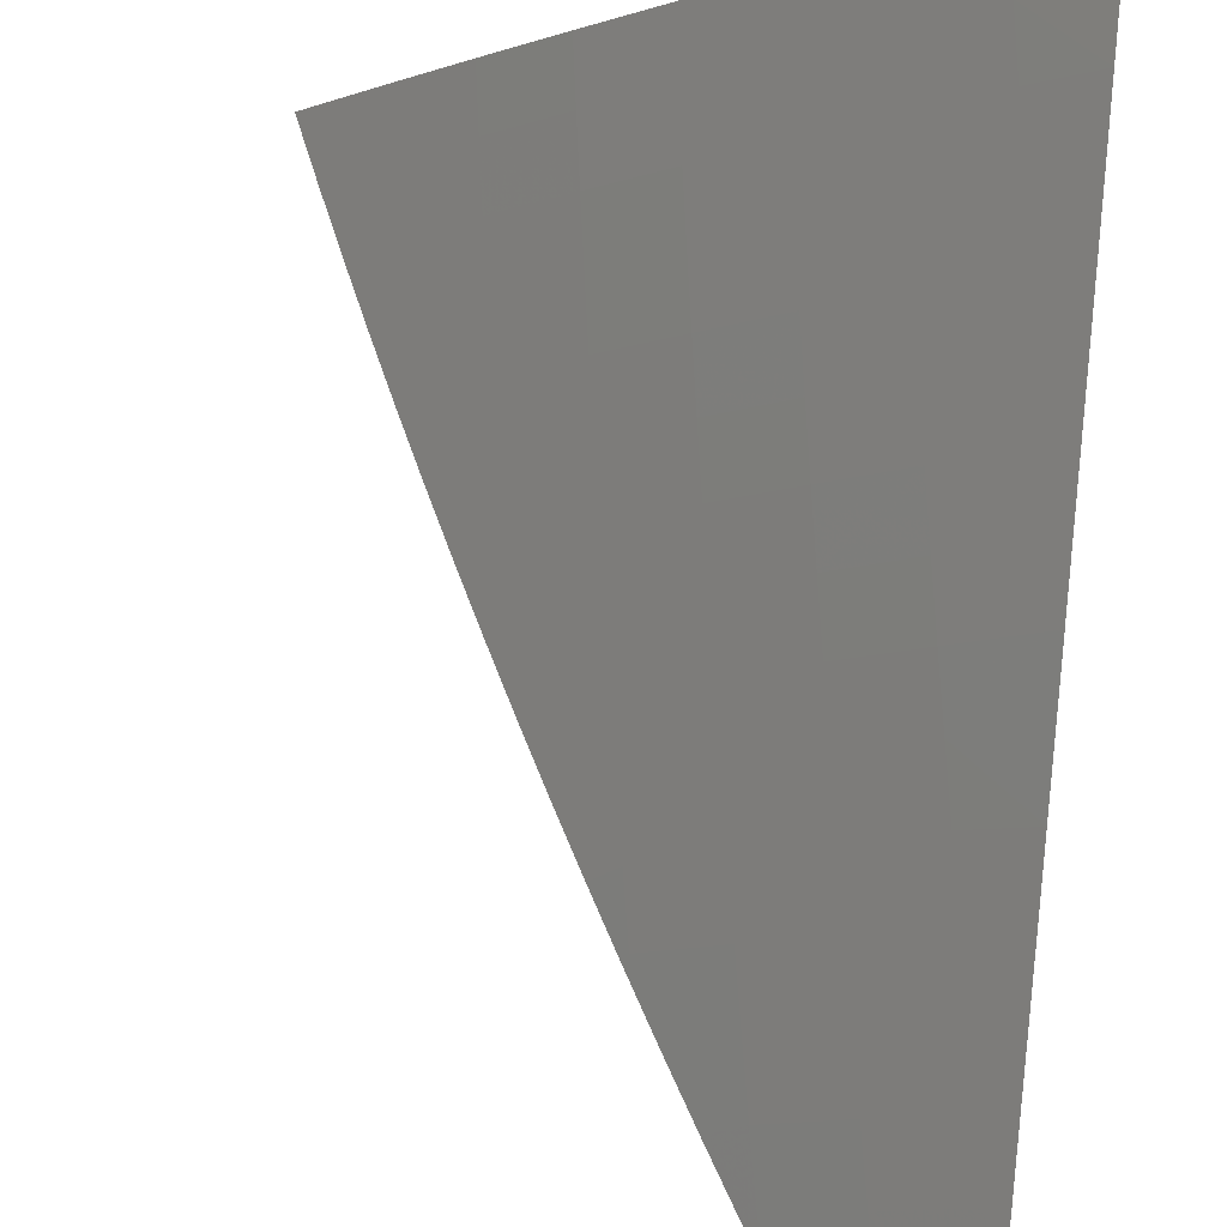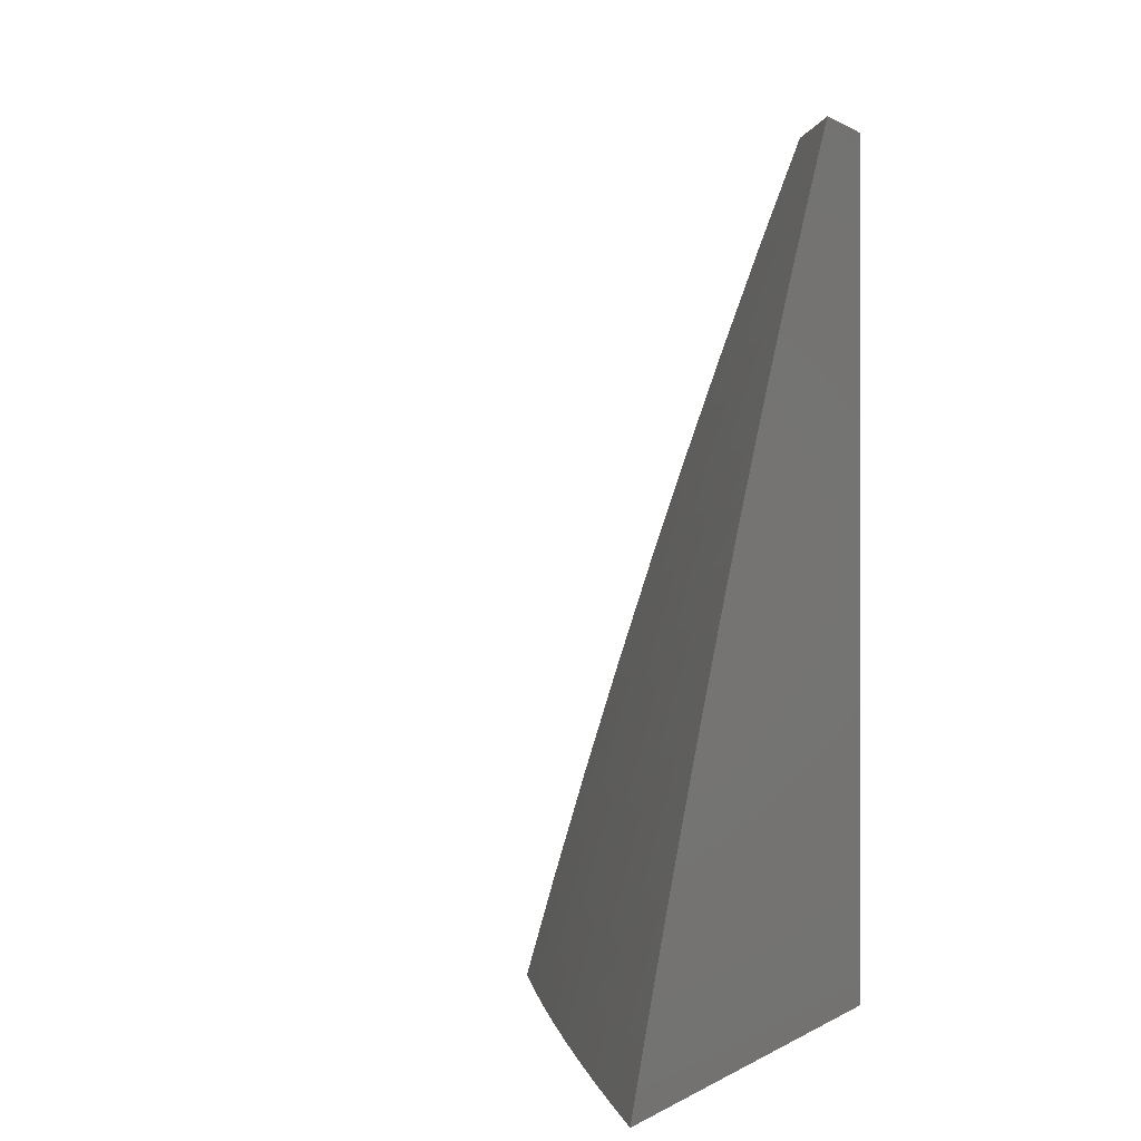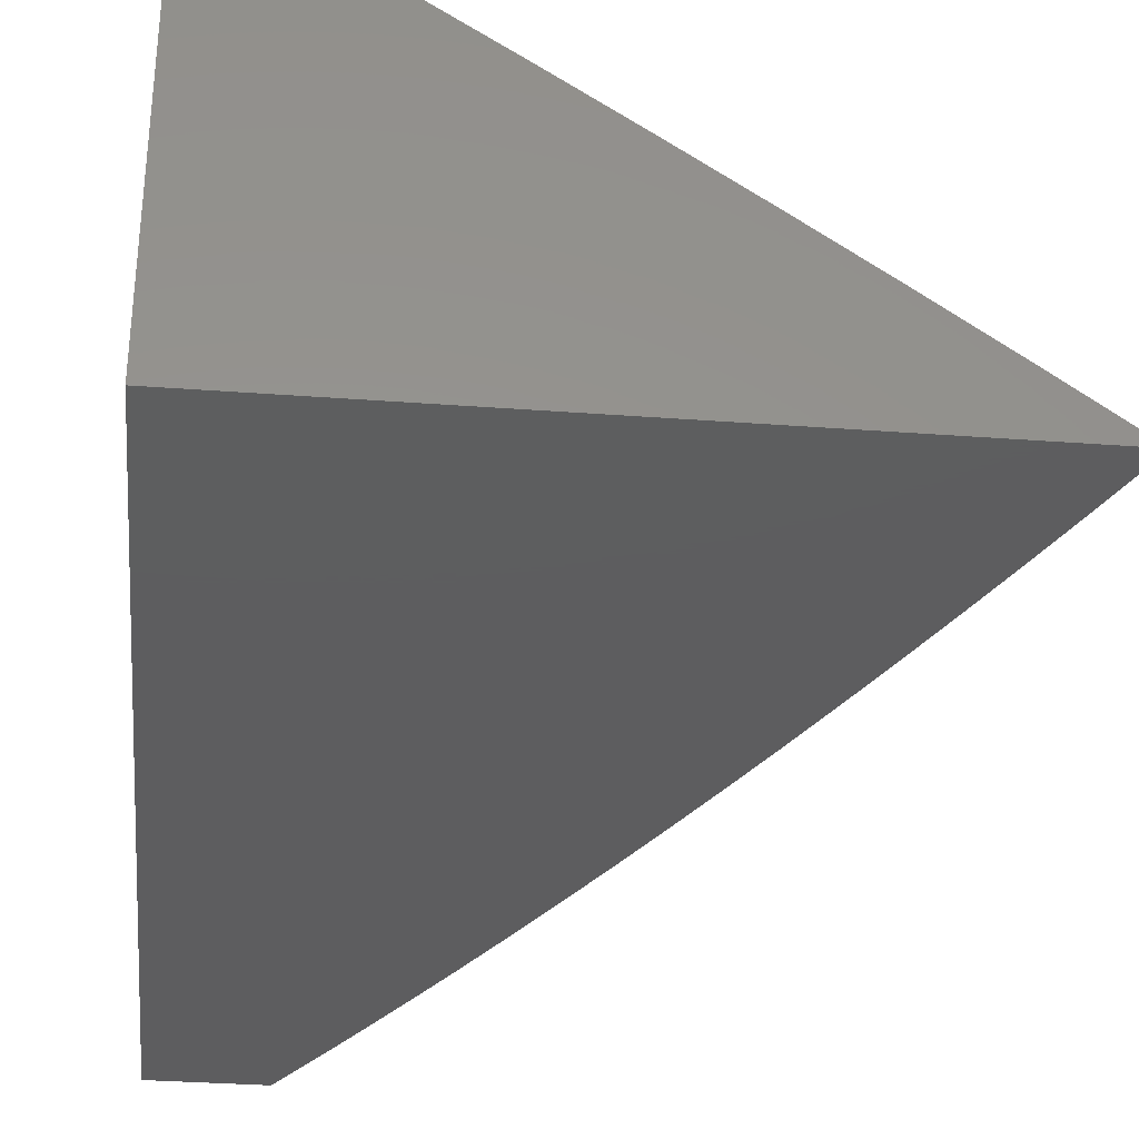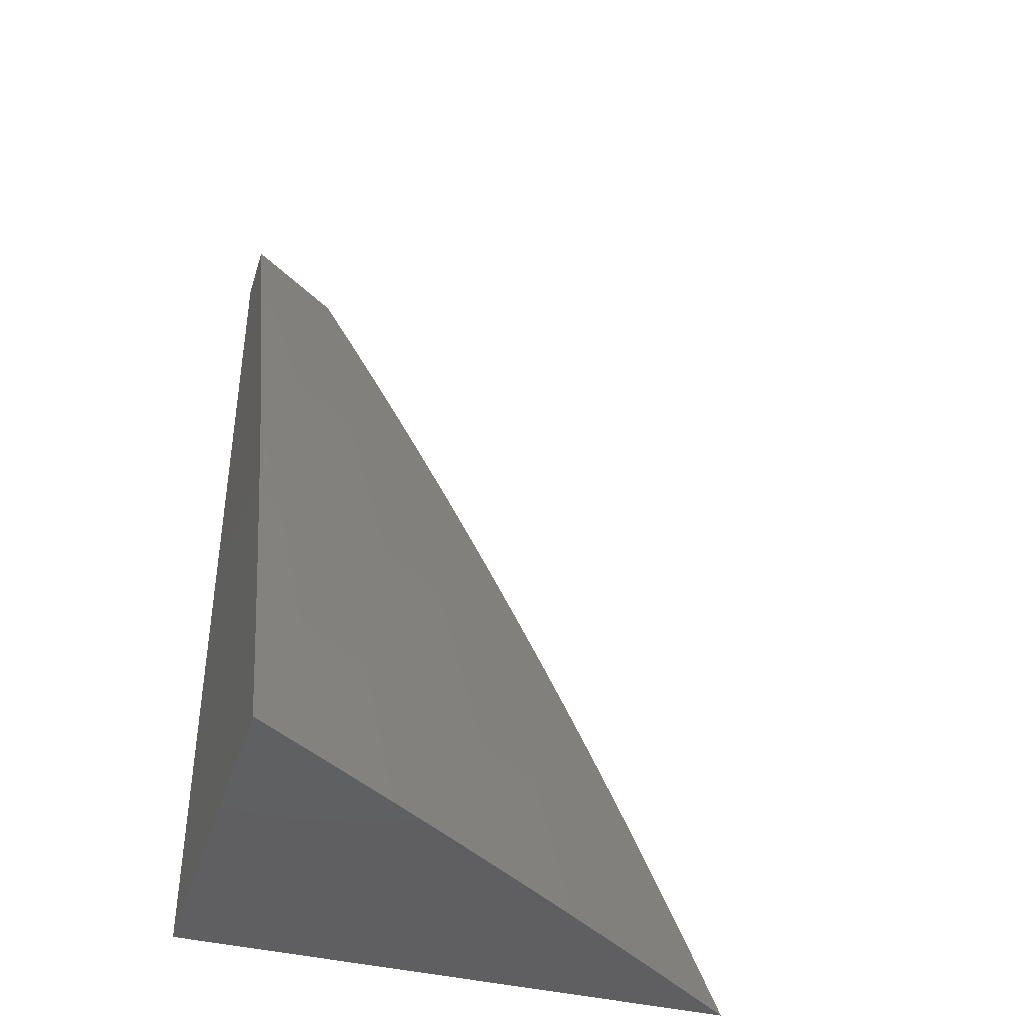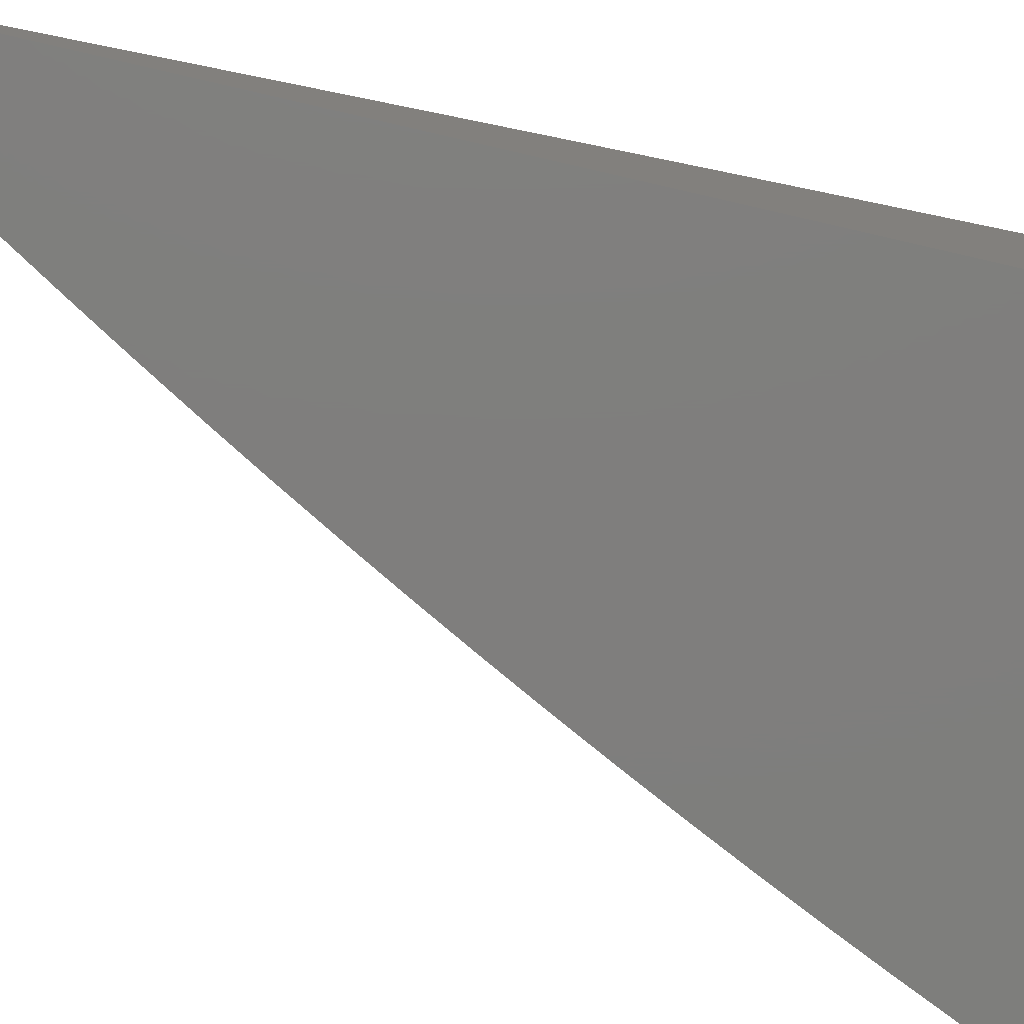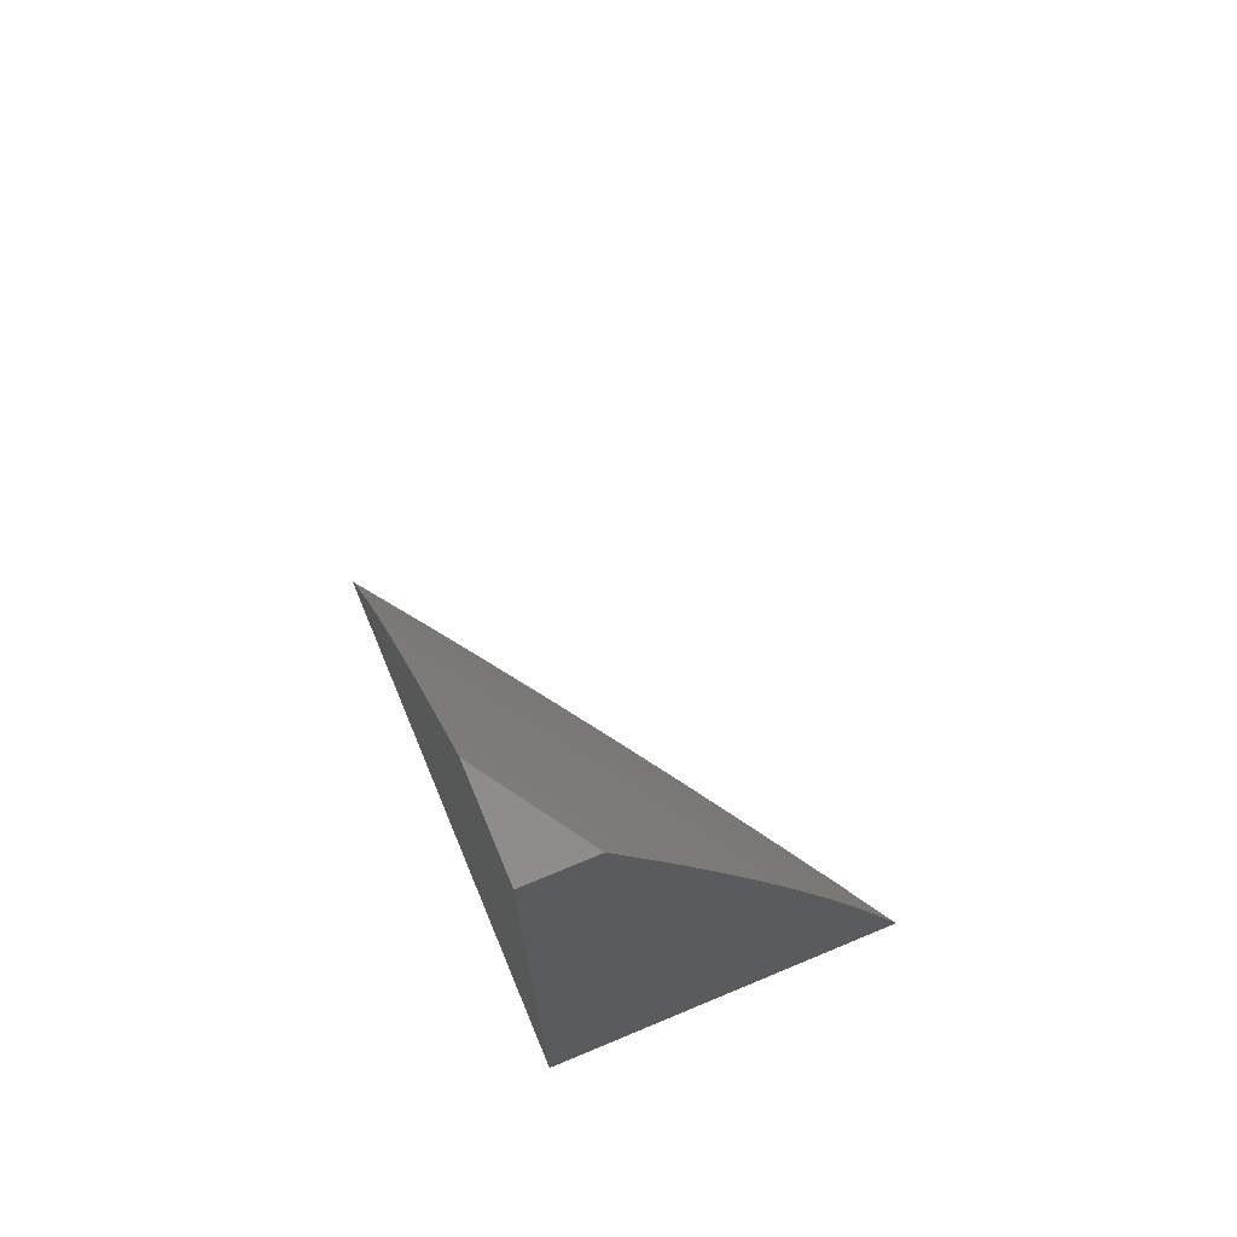
<metadata>
{"format":"stl","ext":"stl","renderer":"f3d","projection":"perspective","resolution":1024,"background":"white","views":[{"elev":68.5,"azim":5.7,"up":"+Y"},{"elev":0.3,"azim":-63.7,"up":"+Z"},{"elev":-33.0,"azim":174.1,"up":"+Y"},{"elev":-40.5,"azim":163.1,"up":"+Z"},{"elev":-78.3,"azim":77.1,"up":"+Y"},{"elev":72.2,"azim":67.4,"up":"+Z"}]}
</metadata>
<code>
# stl→obj: 109 verts, 214 faces
v -6 9.391 3.127
v -6 9.43 3
v -6.071 9.365 3.063
v -6.08 9.379 3
v -6.151 9.313 3.063
v -6.16 9.326 3
v -6.23 9.26 3.063
v -6.239 9.274 3
v -6.308 9.207 3.063
v -6.317 9.22 3
v -6.386 9.153 3.063
v -6.396 9.166 3
v -6.464 9.098 3.063
v -6.473 9.111 3
v -6.541 9.043 3.063
v -6.551 9.056 3
v -6.6 9 3.065
v -6.628 9 3
v -6.571 9 3.129
v -6.532 9.03 3.125
v -6.455 9.085 3.125
v -6.377 9.14 3.125
v -6.299 9.194 3.125
v -6.221 9.247 3.125
v -6.142 9.3 3.125
v -6.062 9.351 3.125
v -6.053 9.337 3.188
v -6 9.35 3.253
v -6.044 9.323 3.25
v -6.034 9.309 3.313
v -6.113 9.257 3.313
v -6.104 9.242 3.376
v -6.182 9.19 3.376
v -6.172 9.175 3.438
v -6.25 9.122 3.438
v -6.239 9.107 3.501
v -6.316 9.053 3.501
v -6.306 9.038 3.563
v -6.355 9 3.572
v -6.321 9 3.634
v -6.542 9 3.193
v -6.522 9.016 3.188
v -6.445 9.072 3.188
v -6.367 9.126 3.188
v -6.29 9.18 3.188
v -6.211 9.233 3.188
v -6.132 9.286 3.188
v -6.512 9.003 3.25
v -6.512 9 3.257
v -6.482 9 3.321
v -6.451 9 3.384
v -6.425 9.044 3.313
v -6.435 9.058 3.25
v -6.419 9 3.447
v -6.404 9.014 3.438
v -6.414 9.029 3.376
v -6.348 9.098 3.313
v -6.358 9.112 3.25
v -6.28 9.166 3.25
v -6.387 9 3.51
v -6.327 9.068 3.438
v -6.26 9.137 3.376
v -6.192 9.204 3.313
v -6.123 9.271 3.25
v -6.288 9 3.696
v -6.283 9.006 3.688
v -6.294 9.022 3.626
v -6.228 9.091 3.563
v -6.161 9.159 3.501
v -6.094 9.227 3.438
v -6.025 9.294 3.376
v -6 9.308 3.379
v -6.253 9 3.757
v -6.206 9.059 3.688
v -6.218 9.075 3.626
v -6.14 9.128 3.626
v -6.151 9.144 3.563
v -6.073 9.196 3.563
v -6.083 9.211 3.501
v -6 9.265 3.505
v -6.005 9.263 3.501
v -6.015 9.278 3.438
v -6.195 9.043 3.751
v -6.218 9 3.819
v -6.184 9.026 3.813
v -6.183 9 3.879
v -6.172 9.009 3.875
v -6.147 9 3.94
v -6.095 9.061 3.875
v -6.083 9.044 3.938
v -6.018 9.113 3.875
v -6.006 9.095 3.938
v -6 9.124 3.877
v -6 9.074 4
v -6.11 9 4
v -6.029 9.13 3.813
v -6 9.172 3.753
v -6.04 9.147 3.751
v -6.052 9.163 3.688
v -6.118 9.095 3.751
v -6.129 9.112 3.688
v -6 9.219 3.629
v -6.062 9.18 3.626
v -6.202 9.219 3.25
v -6.107 9.078 3.813
v -6.27 9.151 3.313
v -6.337 9.083 3.376
v -6 9 4
v -6 9 3
f 1 2 3
f 3 2 4
f 3 4 5
f 5 4 6
f 5 6 7
f 7 6 8
f 7 8 9
f 9 8 10
f 9 10 11
f 11 10 12
f 11 12 13
f 13 12 14
f 13 14 15
f 15 14 16
f 15 16 17
f 17 16 18
f 17 19 15
f 15 19 20
f 15 20 13
f 13 20 21
f 13 21 11
f 11 21 22
f 11 22 9
f 9 22 23
f 9 23 7
f 7 23 24
f 7 24 5
f 5 24 25
f 5 25 3
f 3 25 26
f 3 26 1
f 1 26 27
f 1 27 28
f 28 27 29
f 28 29 30
f 30 29 31
f 30 31 32
f 32 31 33
f 32 33 34
f 34 33 35
f 34 35 36
f 36 35 37
f 36 37 38
f 38 37 39
f 38 39 40
f 19 41 20
f 20 41 42
f 20 42 21
f 21 42 43
f 21 43 22
f 22 43 44
f 22 44 23
f 23 44 45
f 23 45 24
f 24 45 46
f 24 46 25
f 25 46 47
f 25 47 26
f 26 47 27
f 42 41 48
f 48 41 49
f 48 49 50
f 51 52 50
f 50 52 53
f 50 53 48
f 48 53 43
f 48 43 42
f 54 55 51
f 51 55 56
f 51 56 52
f 52 56 57
f 52 57 58
f 58 57 59
f 58 59 45
f 45 59 46
f 54 60 55
f 55 60 37
f 55 37 61
f 61 37 35
f 61 35 62
f 62 35 33
f 62 33 63
f 63 33 31
f 63 31 64
f 64 31 29
f 64 29 27
f 60 39 37
f 65 66 40
f 40 66 67
f 40 67 38
f 38 67 68
f 38 68 36
f 36 68 69
f 36 69 34
f 34 69 70
f 34 70 32
f 32 70 71
f 32 71 30
f 30 71 72
f 30 72 28
f 65 73 66
f 66 73 74
f 66 74 75
f 75 74 76
f 75 76 77
f 77 76 78
f 77 78 79
f 79 78 80
f 79 80 81
f 81 80 82
f 81 82 79
f 79 82 70
f 79 70 69
f 74 73 83
f 83 73 84
f 83 84 85
f 85 84 86
f 85 86 87
f 87 86 88
f 87 88 89
f 89 88 90
f 89 90 91
f 91 90 92
f 91 92 93
f 93 92 94
f 94 92 90
f 94 90 95
f 95 90 88
f 91 93 96
f 96 93 97
f 96 97 98
f 98 97 99
f 98 99 100
f 100 99 101
f 100 101 83
f 83 101 74
f 97 102 99
f 99 102 103
f 99 103 101
f 101 103 76
f 101 76 74
f 103 102 78
f 78 102 80
f 80 72 82
f 82 72 71
f 82 71 70
f 64 27 47
f 64 47 104
f 104 47 46
f 104 46 59
f 77 79 69
f 76 103 78
f 89 91 96
f 96 98 105
f 105 98 100
f 105 100 85
f 85 100 83
f 64 104 63
f 63 104 106
f 63 106 62
f 62 106 107
f 62 107 61
f 61 107 55
f 106 104 59
f 75 77 68
f 68 77 69
f 87 89 105
f 105 89 96
f 87 105 85
f 58 45 44
f 107 106 57
f 57 106 59
f 66 75 67
f 67 75 68
f 43 53 44
f 44 53 58
f 53 52 58
f 55 107 56
f 56 107 57
f 95 88 108
f 108 88 86
f 108 86 84
f 108 84 109
f 109 84 73
f 109 73 65
f 65 40 109
f 109 40 39
f 109 39 60
f 60 54 109
f 109 54 51
f 109 51 50
f 50 49 109
f 109 49 41
f 109 41 19
f 19 17 109
f 109 17 18
f 18 16 109
f 109 16 14
f 109 14 12
f 12 10 109
f 109 10 8
f 109 8 6
f 6 4 109
f 109 4 2
f 94 95 108
f 2 1 109
f 109 1 28
f 109 28 72
f 72 80 109
f 109 80 102
f 109 102 97
f 97 93 109
f 109 93 108
f 108 93 94

</code>
